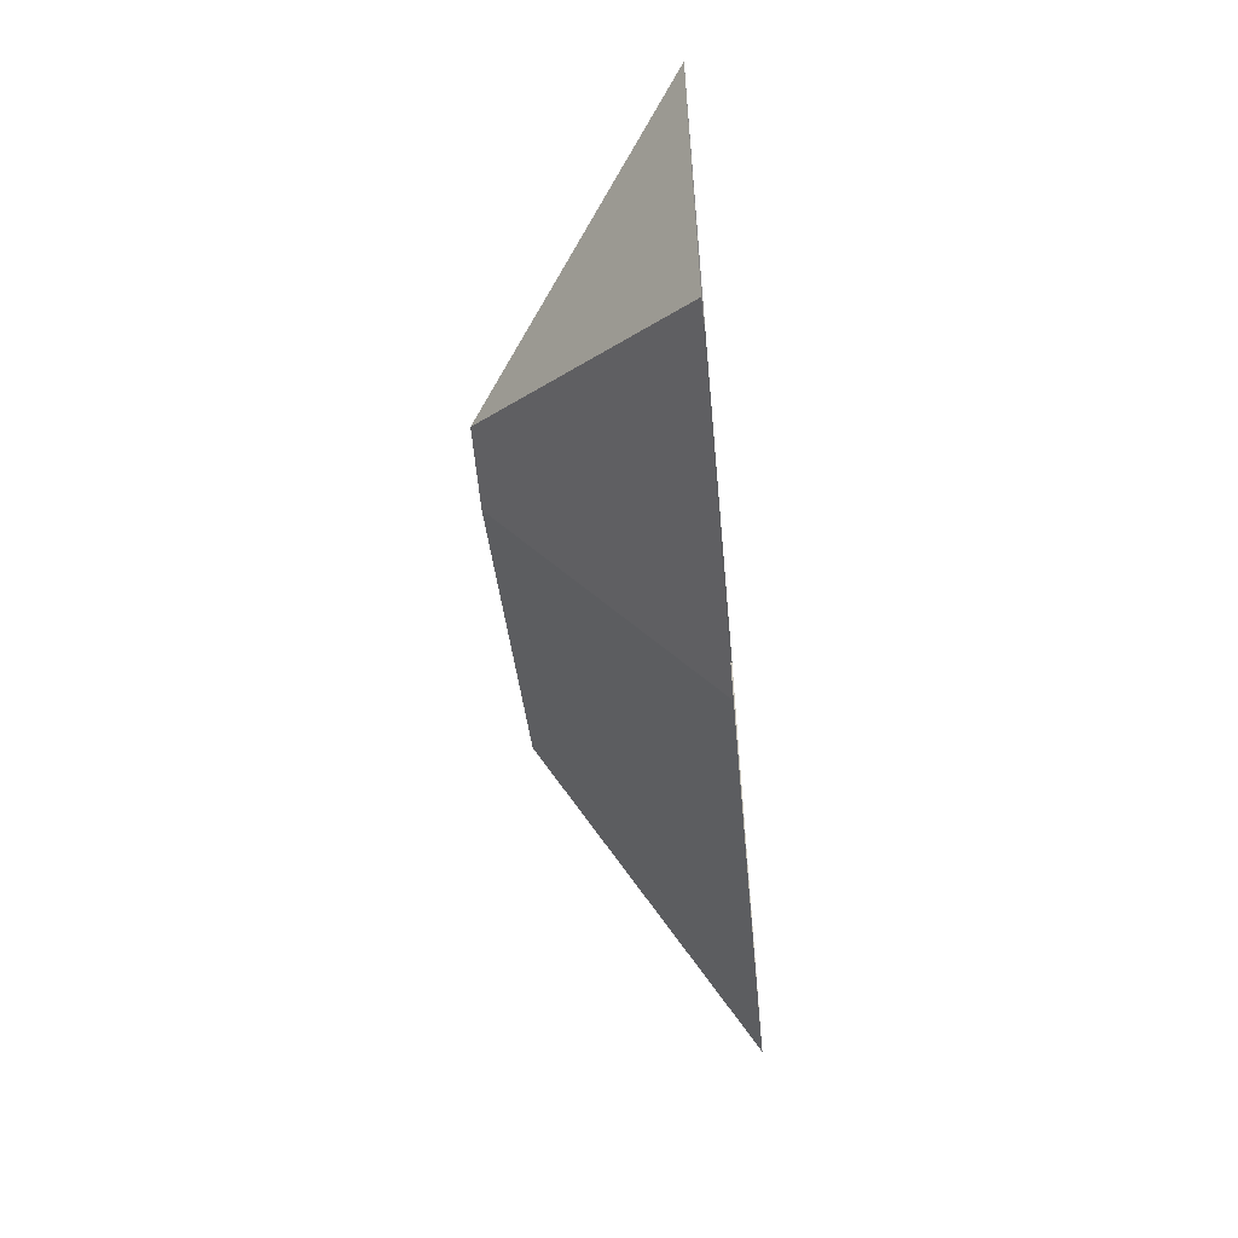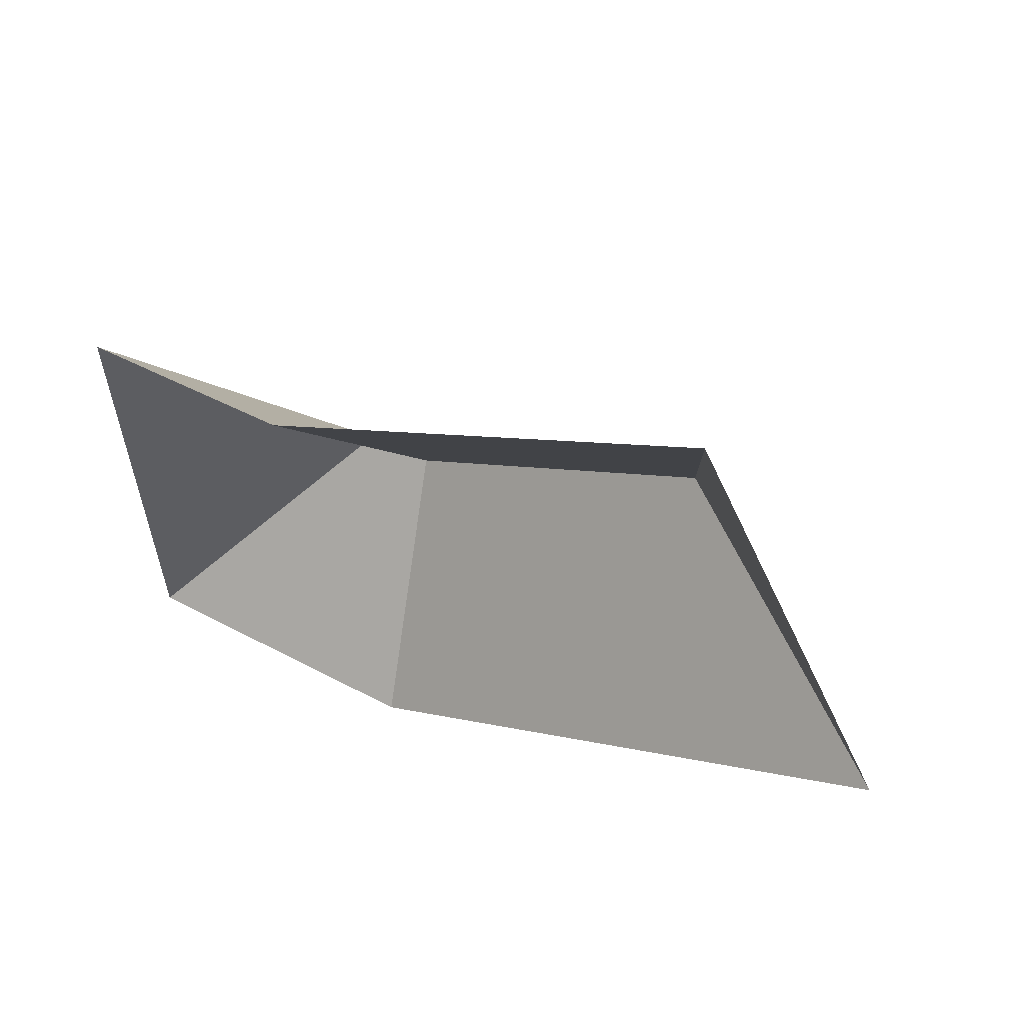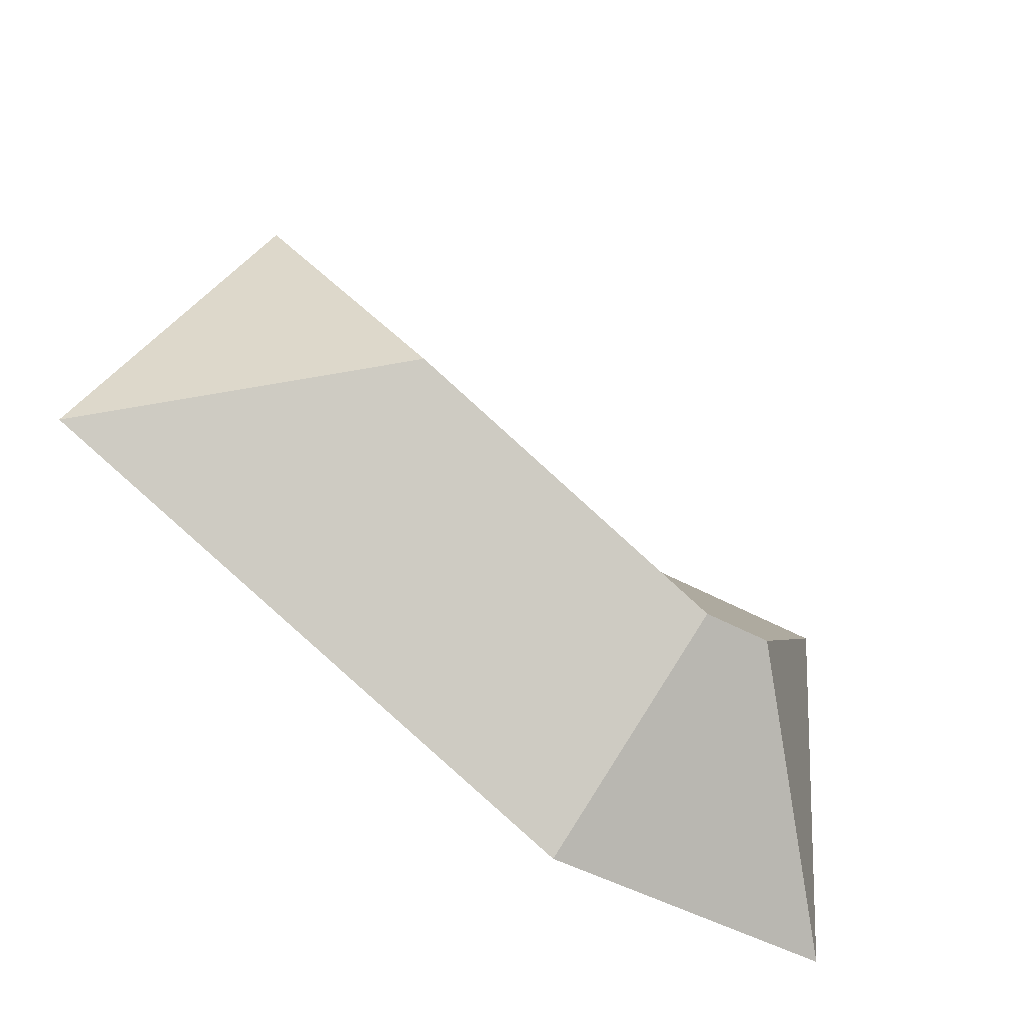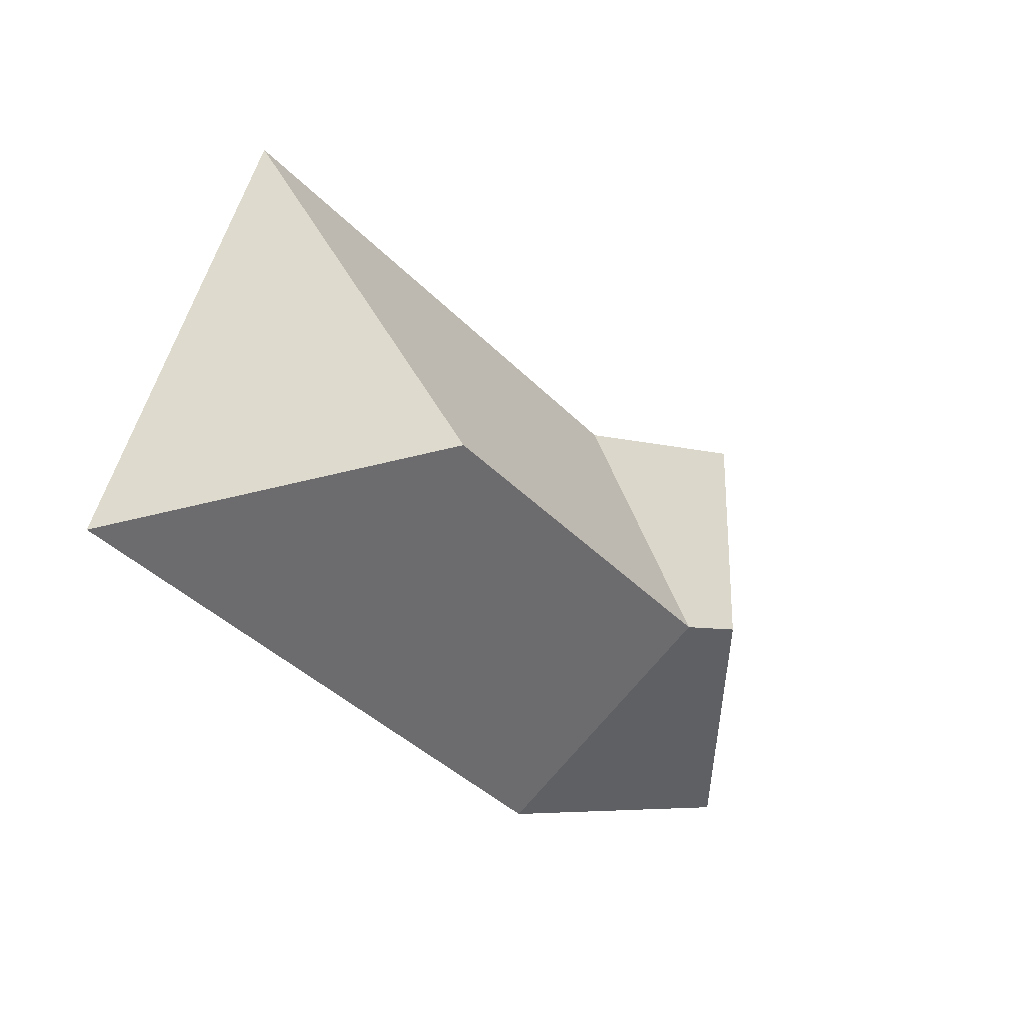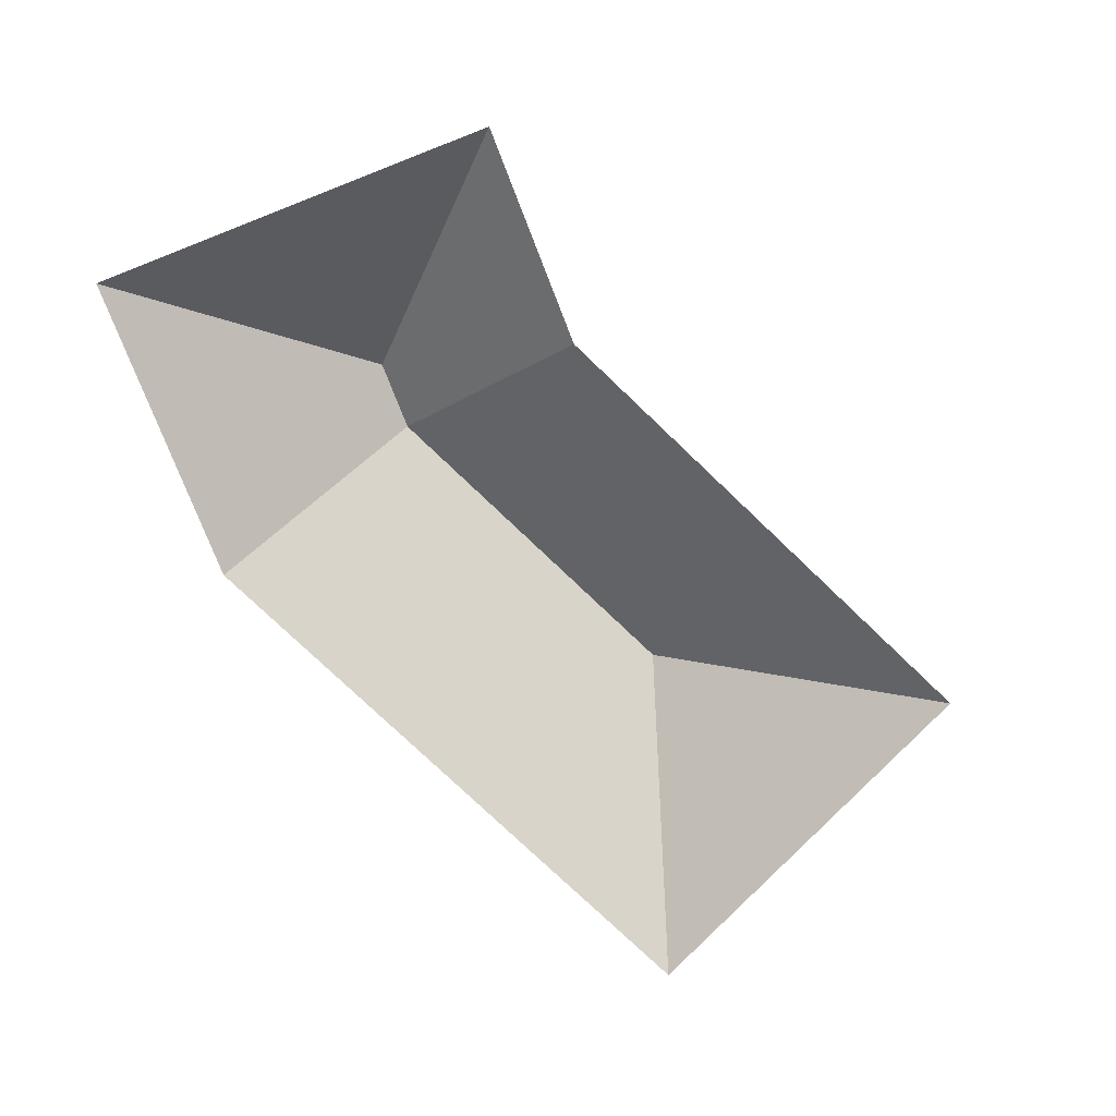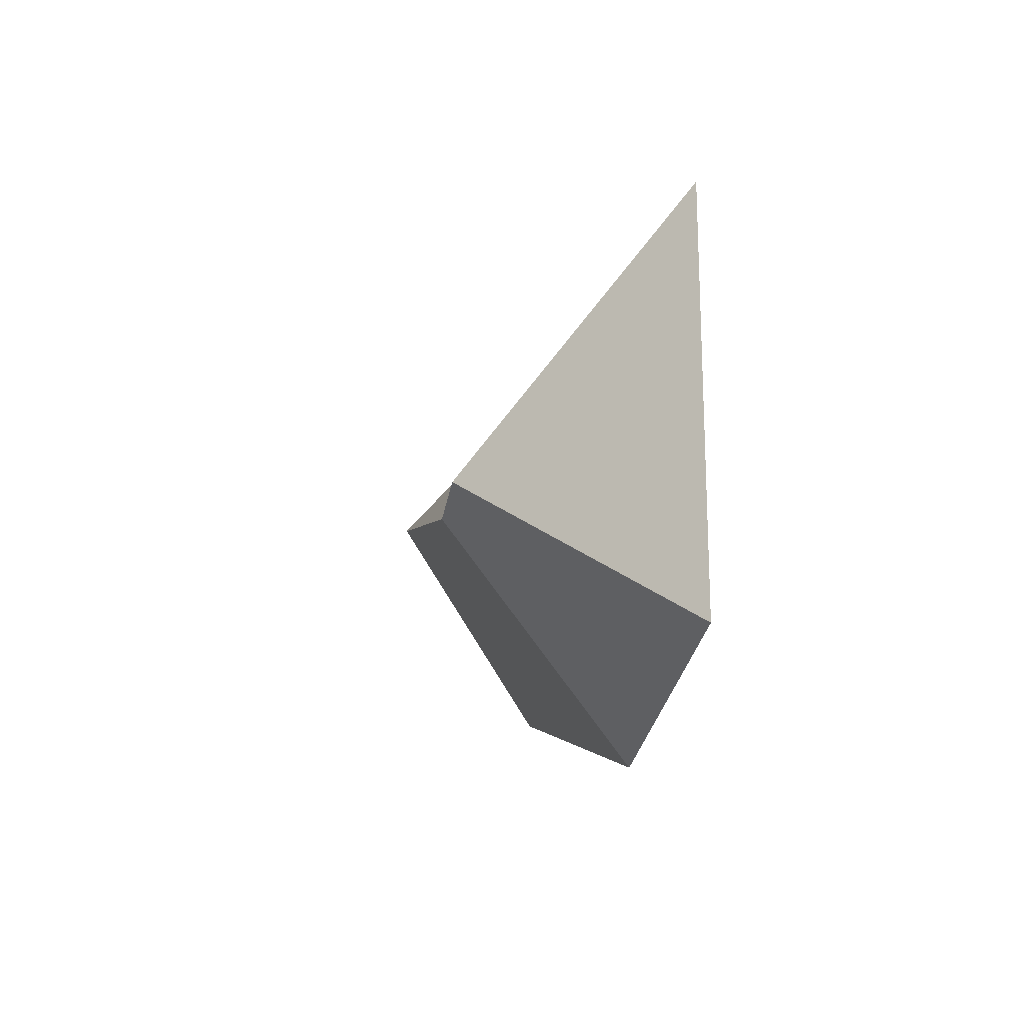
<metadata>
{"format":"obj","ext":"obj","renderer":"f3d","projection":"perspective","resolution":1024,"background":"white","views":[{"elev":-61.5,"azim":-84.9,"up":"+Z"},{"elev":51.6,"azim":32.3,"up":"+Z"},{"elev":-39.1,"azim":148.4,"up":"+Z"},{"elev":0.1,"azim":134.6,"up":"+Z"},{"elev":-77.3,"azim":-72.9,"up":"+Y"},{"elev":-31.7,"azim":-98.8,"up":"+Z"}]}
</metadata>
<code>
o CG10_500_037057_0054_roof
v 14.99 75 -121.1
v 283.3 75 -13.46
v 102.4 75 -114.7
v 95.25 145 -195.6
v 248.6 145 -123.3
v 123.1 145 -193.5
v 26.83 75 -281.5
v 361.6 75 -153.4
v 148.8 75 -272.5
v 14.99 0 -121.1
v 102.4 0 -114.7
v 283.3 0 -13.46
v 361.6 0 -153.4
v 148.8 0 -272.5
v 26.83 0 -281.5
f 1 3 6 4
f 1 4 7
f 4 6 9 7
f 3 2 5 6
f 9 6 5 8
f 2 8 5

</code>
